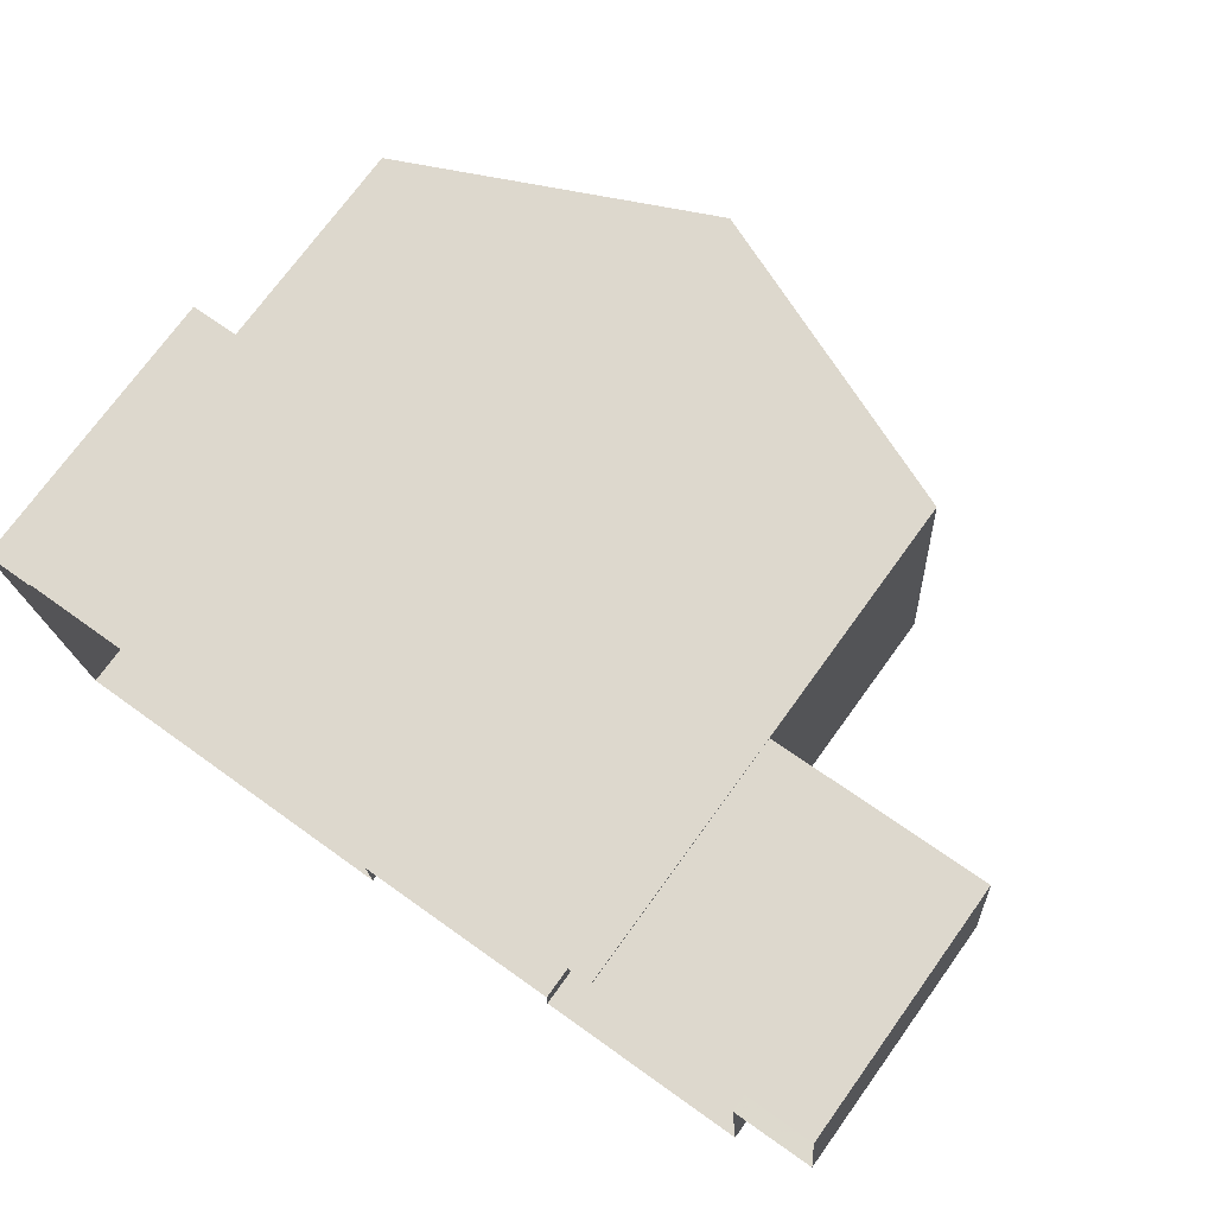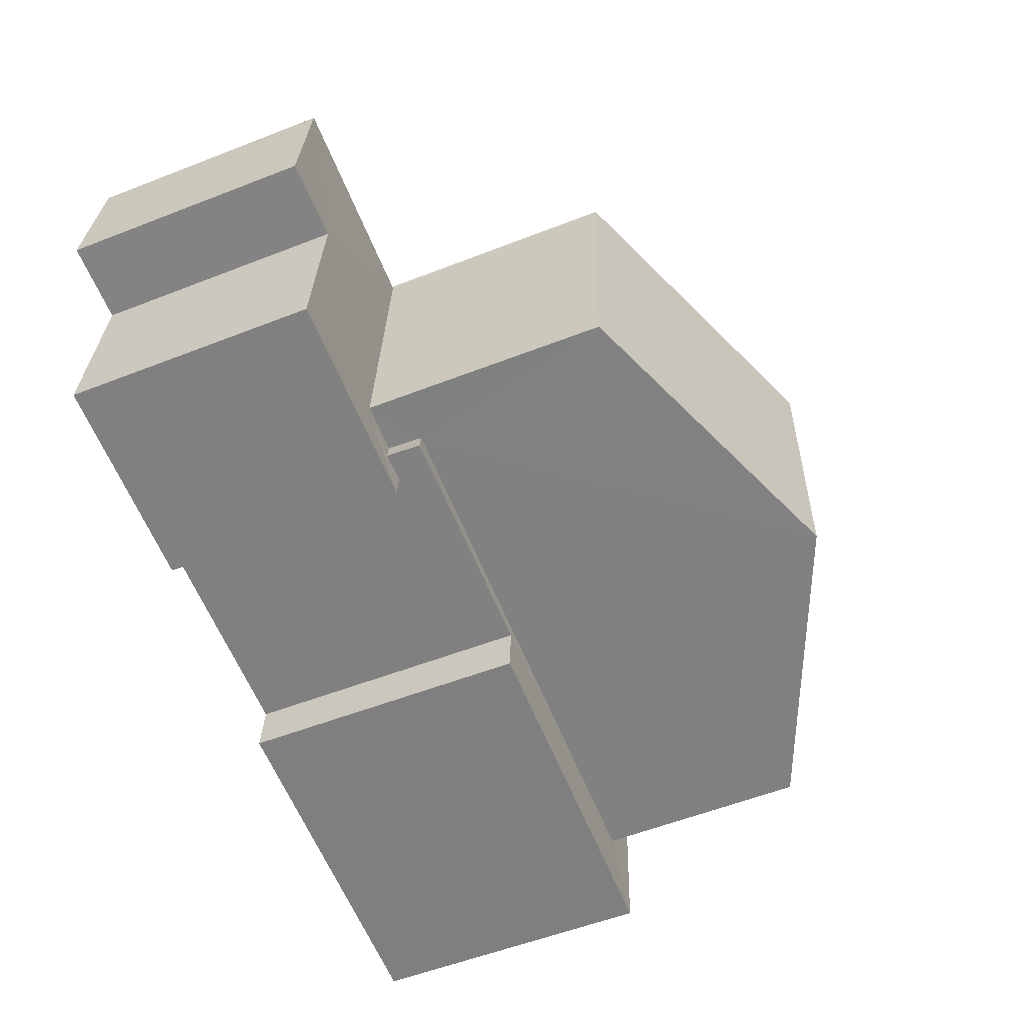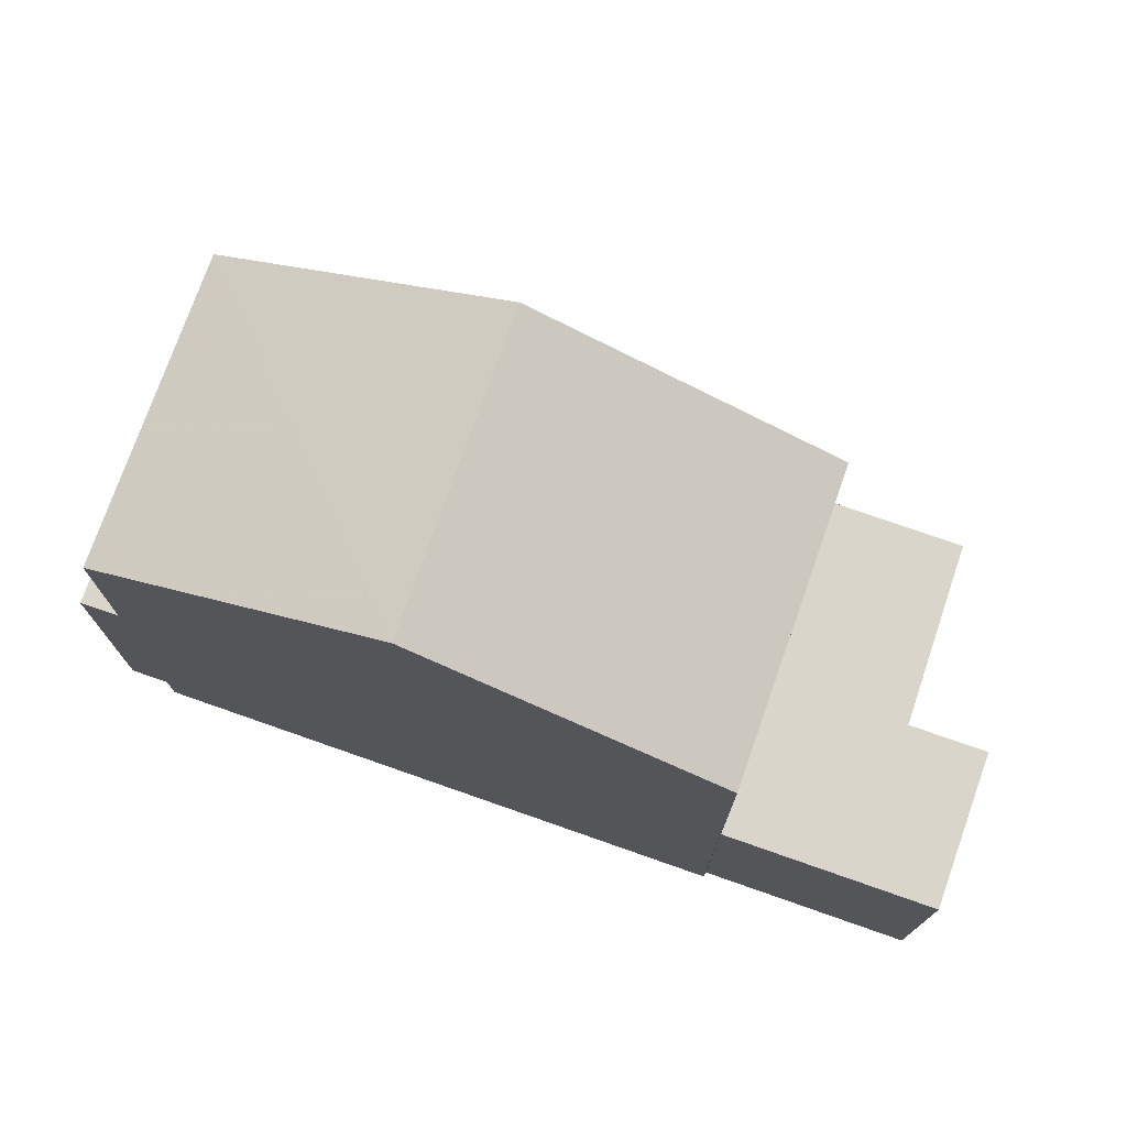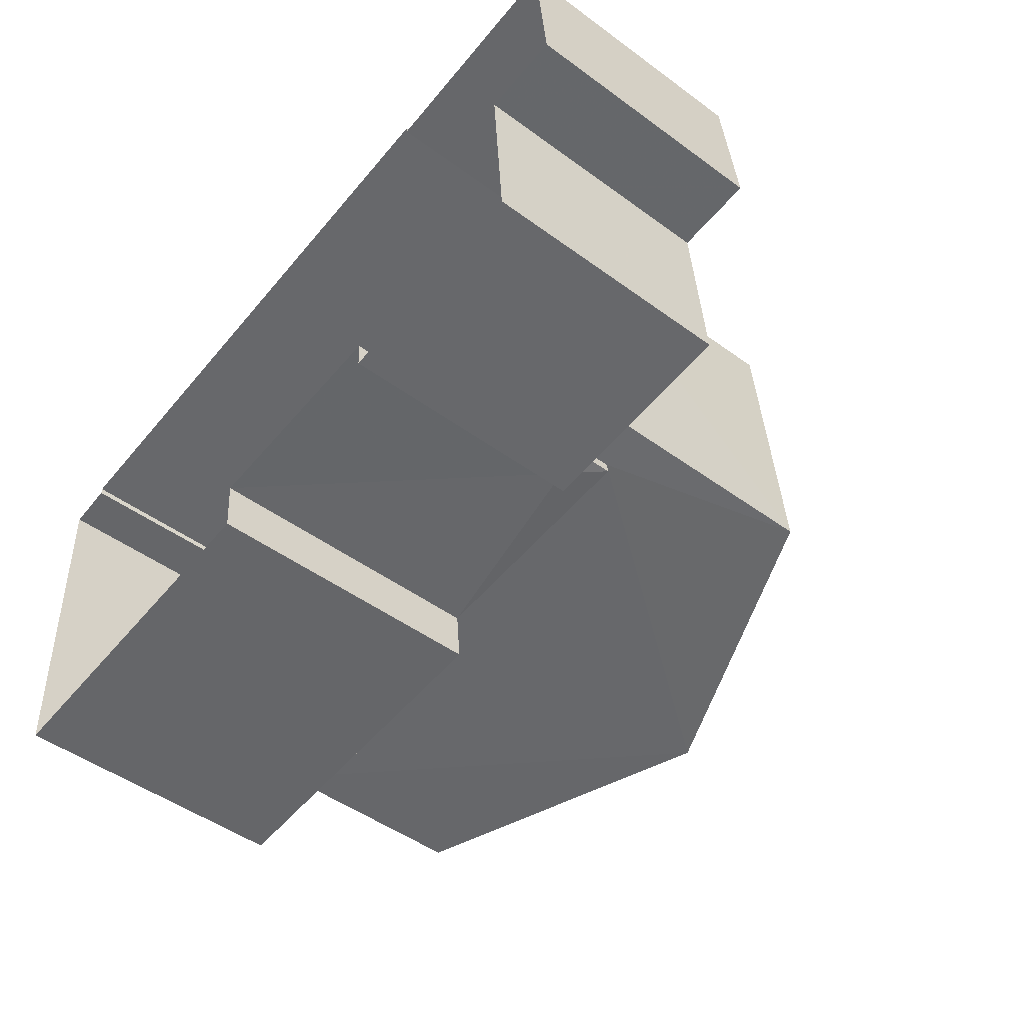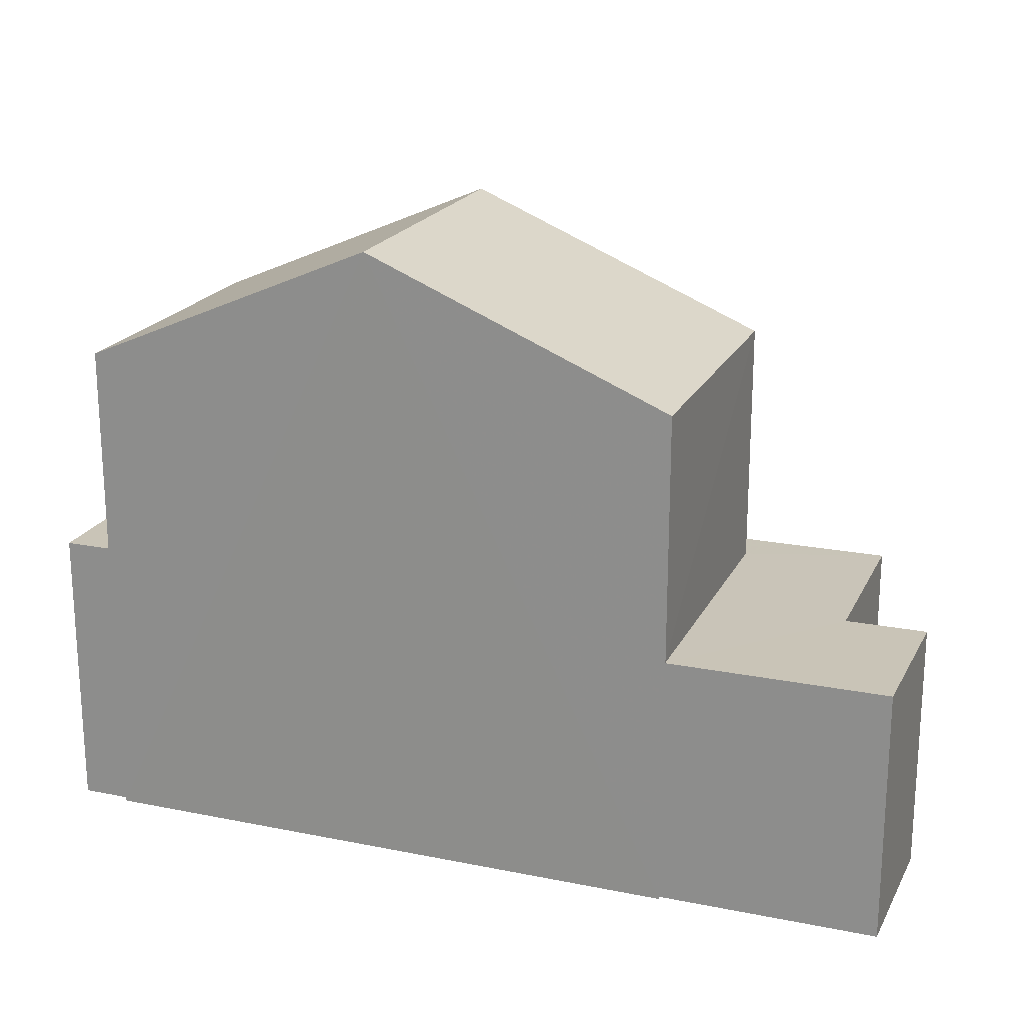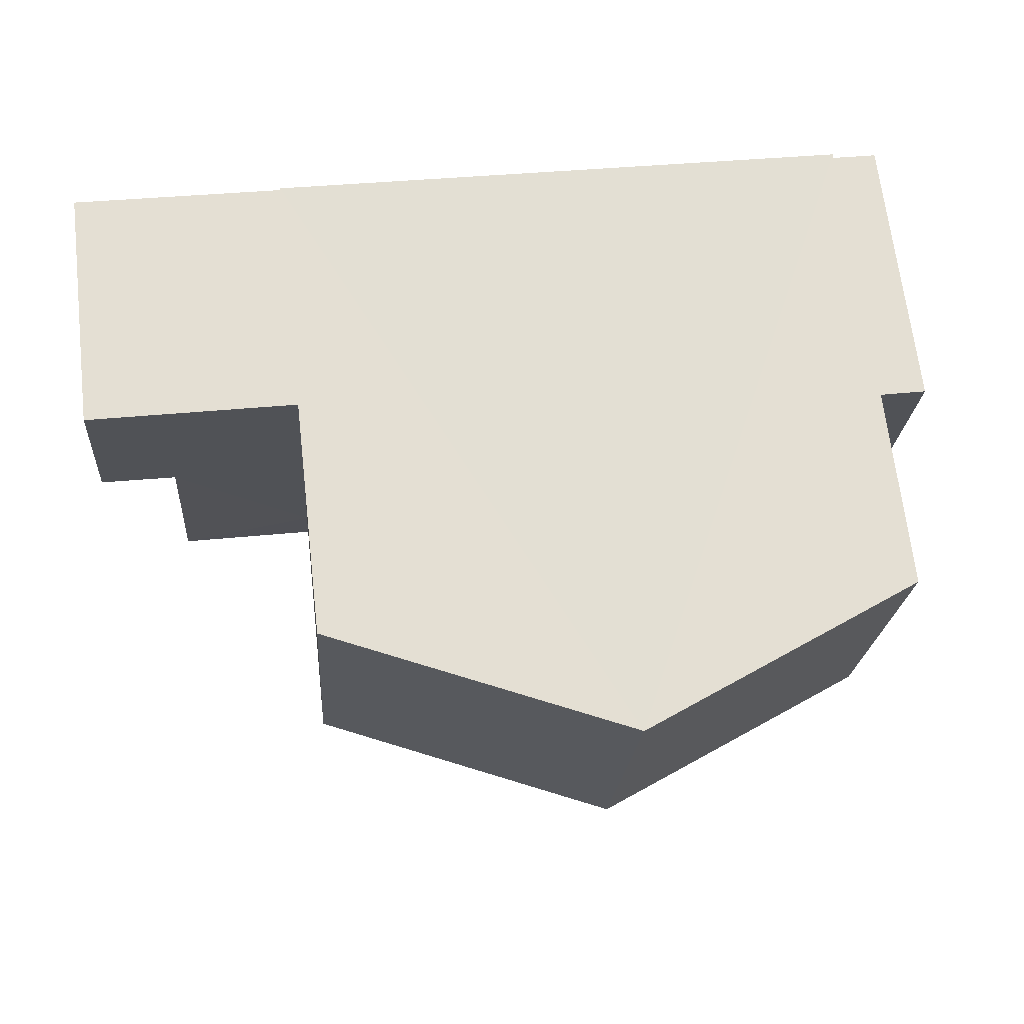
<metadata>
{"format":"obj","ext":"obj","renderer":"f3d","projection":"perspective","resolution":1024,"background":"white","views":[{"elev":73.5,"azim":-144.2,"up":"+Y"},{"elev":-56.7,"azim":-67.9,"up":"+Y"},{"elev":74.4,"azim":-165.0,"up":"+Z"},{"elev":-48.9,"azim":-129.1,"up":"+Y"},{"elev":20.1,"azim":-164.1,"up":"+Z"},{"elev":68.2,"azim":-6.6,"up":"+Y"}]}
</metadata>
<code>
v -3.721e+05 -1.056e+05 24.6
v -3.721e+05 -1.056e+05 24.6
v -3.721e+05 -1.056e+05 24.6
v -3.721e+05 -1.056e+05 24.6
v -3.721e+05 -1.056e+05 24.6
v -3.721e+05 -1.056e+05 24.6
v -3.721e+05 -1.056e+05 24.6
v -3.721e+05 -1.056e+05 24.6
v -3.721e+05 -1.056e+05 24.6
v -3.721e+05 -1.056e+05 24.6
v -3.721e+05 -1.056e+05 24.6
v -3.721e+05 -1.056e+05 24.6
v -3.721e+05 -1.056e+05 24.6
v -3.721e+05 -1.056e+05 24.6
v -3.721e+05 -1.056e+05 31.48
v -3.721e+05 -1.056e+05 31.48
v -3.721e+05 -1.056e+05 33.24
v -3.721e+05 -1.056e+05 33.24
v -3.721e+05 -1.056e+05 28.08
v -3.721e+05 -1.056e+05 28.08
v -3.721e+05 -1.056e+05 28.08
v -3.721e+05 -1.056e+05 28.08
v -3.721e+05 -1.056e+05 28.08
v -3.721e+05 -1.056e+05 28.08
v -3.721e+05 -1.056e+05 28.08
v -3.721e+05 -1.056e+05 28.08
v -3.721e+05 -1.056e+05 28.08
v -3.721e+05 -1.056e+05 28.08
v -3.721e+05 -1.056e+05 31.48
v -3.721e+05 -1.056e+05 31.48
v -3.721e+05 -1.056e+05 28.57
v -3.721e+05 -1.056e+05 28.57
v -3.721e+05 -1.056e+05 28.57
v -3.721e+05 -1.056e+05 28.57
v -3.721e+05 -1.056e+05 28.57
v -3.721e+05 -1.056e+05 28.57
v -3.721e+05 -1.056e+05 28.57
v -3.721e+05 -1.056e+05 28.57
f 1 2 3
f 4 1 5
f 6 4 5
f 7 8 9
f 1 3 7
f 10 11 9
f 12 5 13
f 12 13 14
f 13 1 11
f 13 5 1
f 11 7 9
f 1 7 11
f 15 16 17
f 18 15 17
f 19 20 21
f 22 20 23
f 24 25 26
f 24 26 27
f 22 23 24
f 24 23 25
f 23 19 28
f 23 20 19
f 29 30 18
f 17 29 18
f 31 32 33
f 34 35 31
f 32 36 33
f 33 36 37
f 33 37 38
f 34 31 33
f 5 27 6
f 5 24 27
f 16 3 17
f 3 2 17
f 2 29 17
f 36 10 9
f 36 32 10
f 13 20 14
f 13 21 20
f 28 35 34
f 28 19 35
f 13 11 21
f 11 31 21
f 21 35 19
f 21 31 35
f 26 1 4
f 26 25 1
f 32 11 10
f 32 31 11
f 24 12 22
f 24 5 12
f 27 4 6
f 27 26 4
f 34 23 28
f 30 23 34
f 30 34 18
f 34 33 18
f 33 15 18
f 7 3 38
f 3 16 38
f 38 15 33
f 38 16 15
f 2 25 29
f 29 25 30
f 2 1 25
f 30 25 23
f 36 9 8
f 37 36 8
f 7 37 8
f 7 38 37
f 22 12 14
f 20 22 14

</code>
